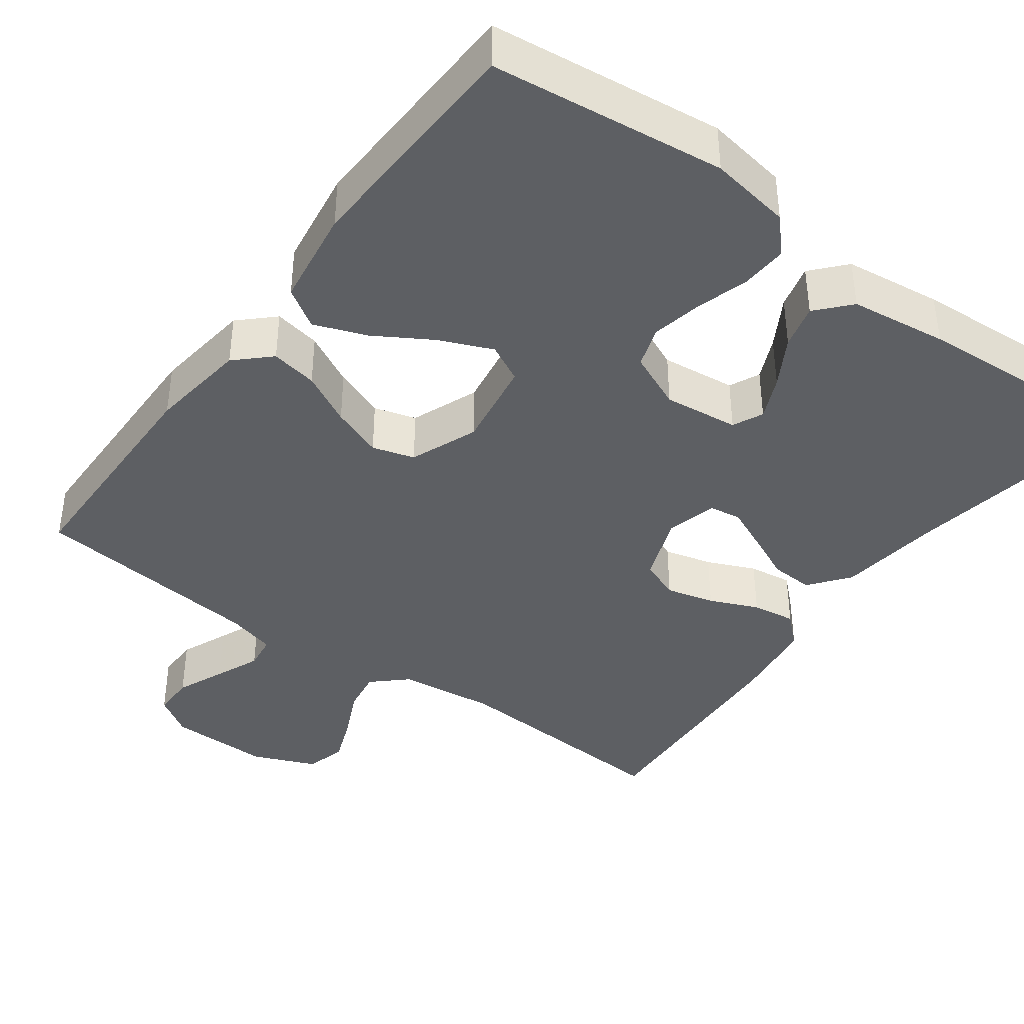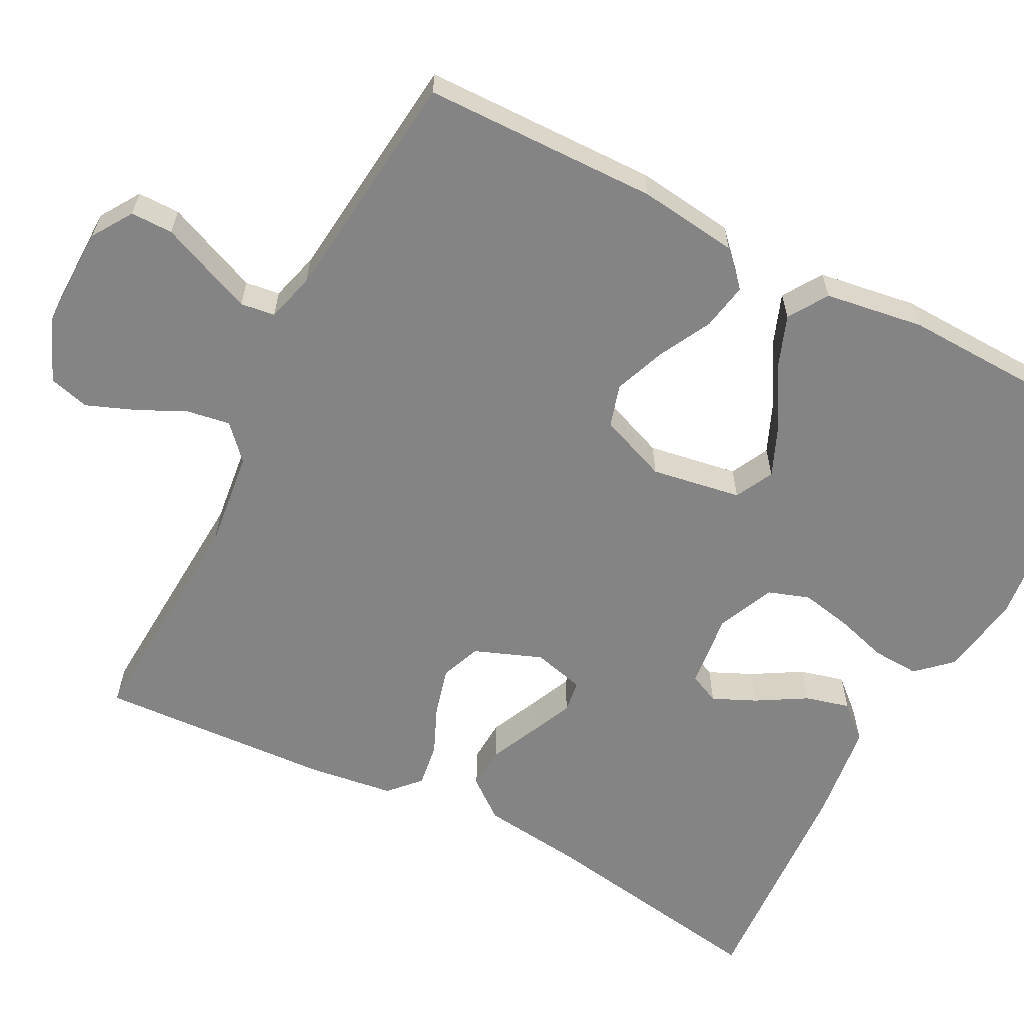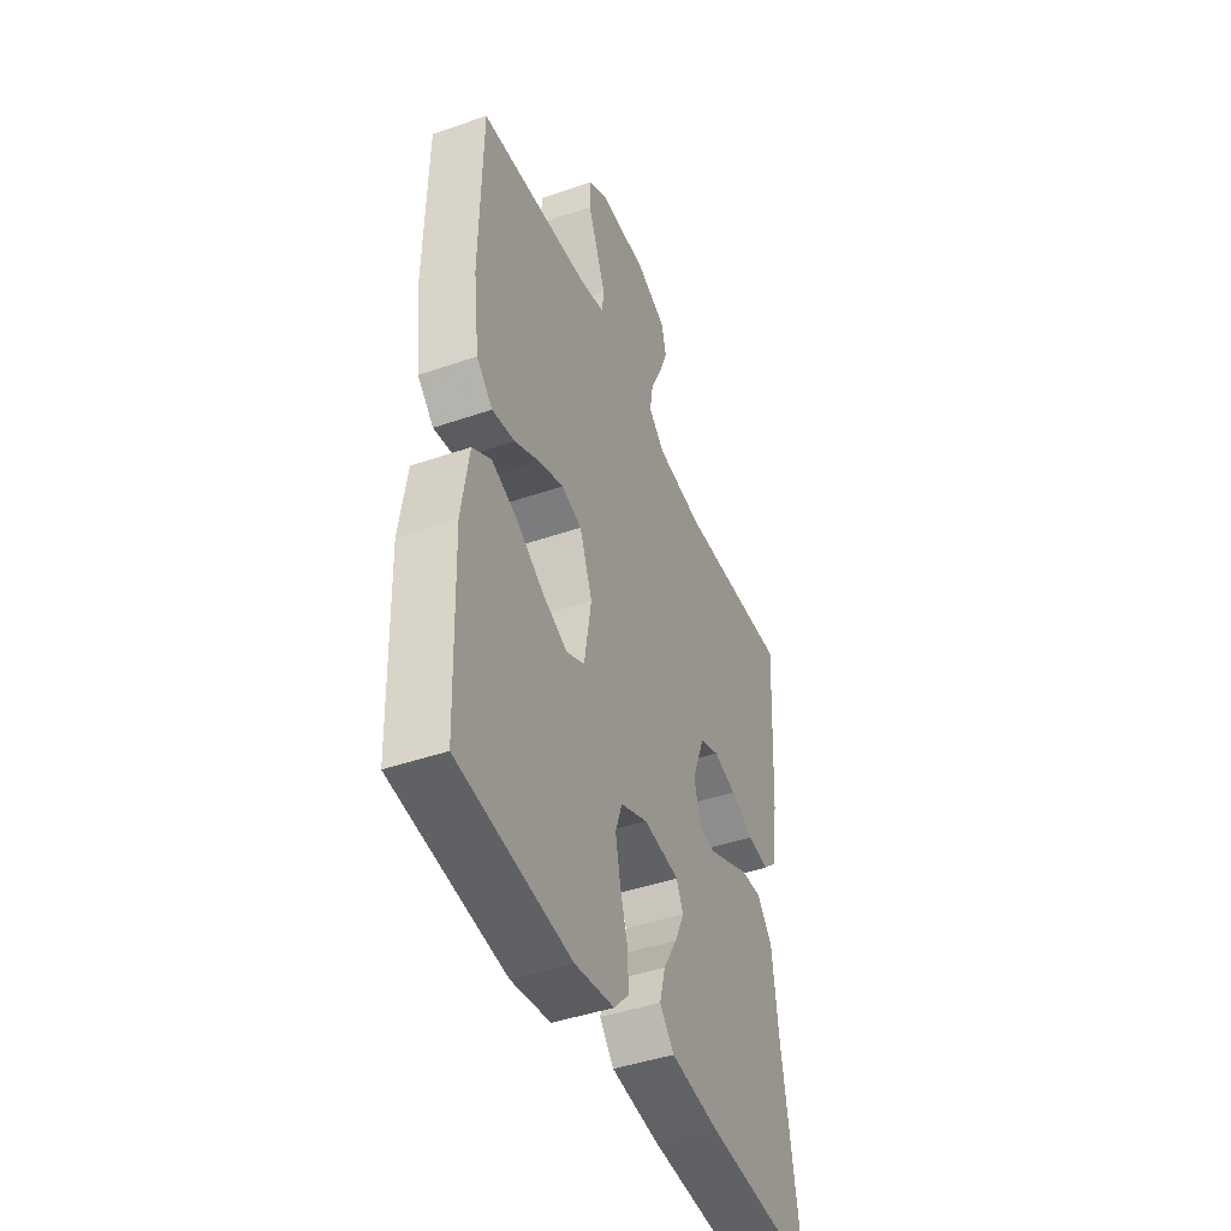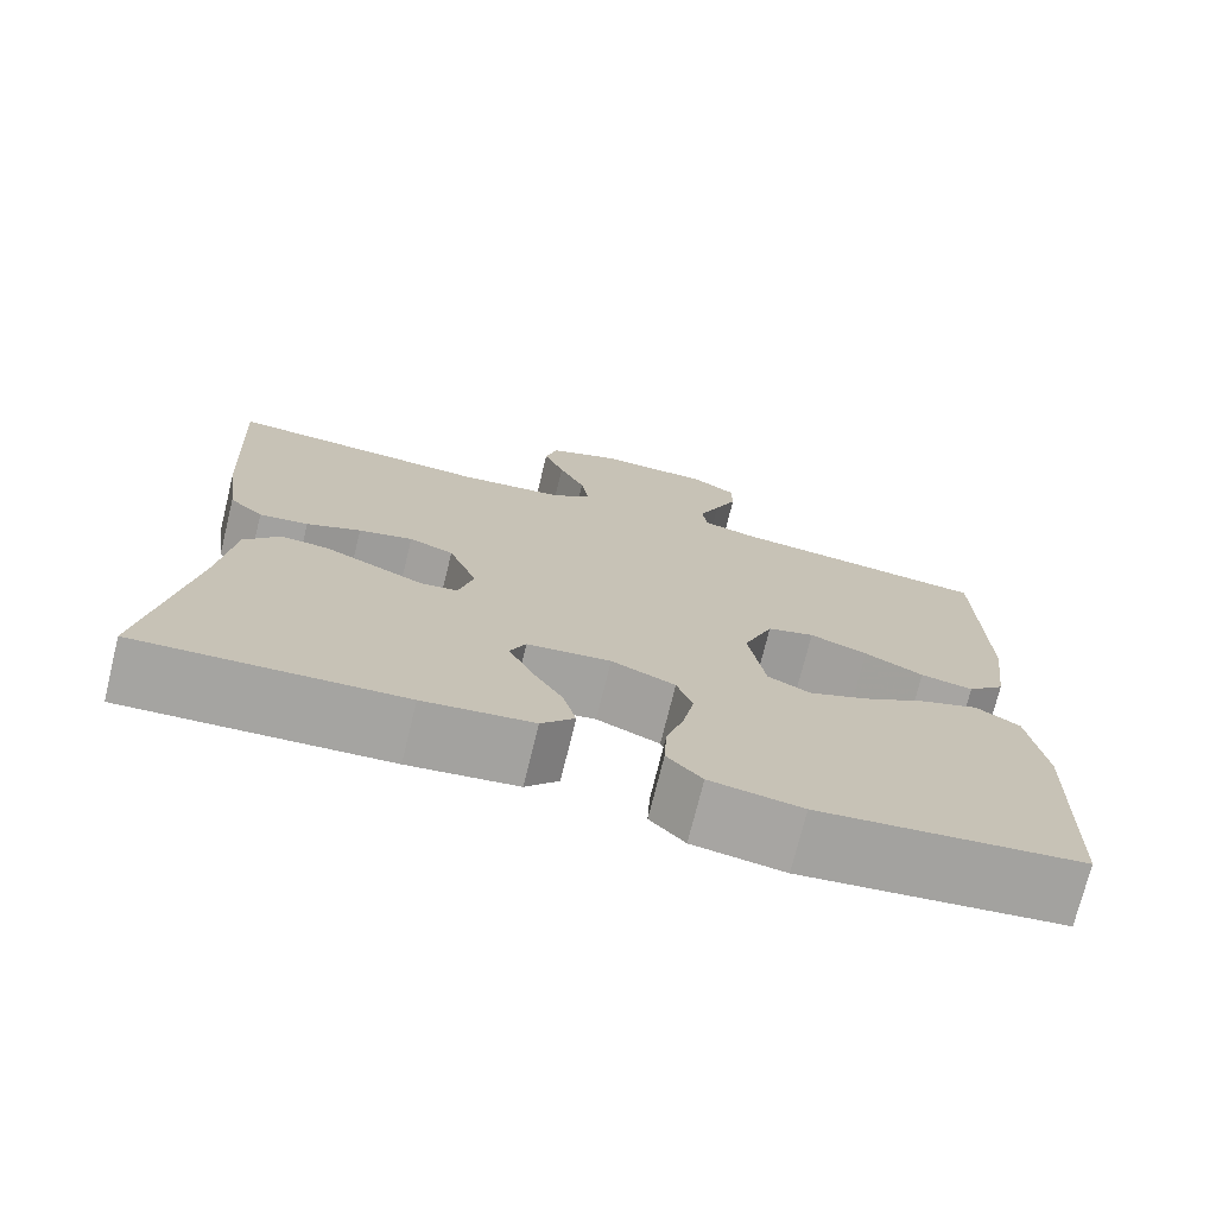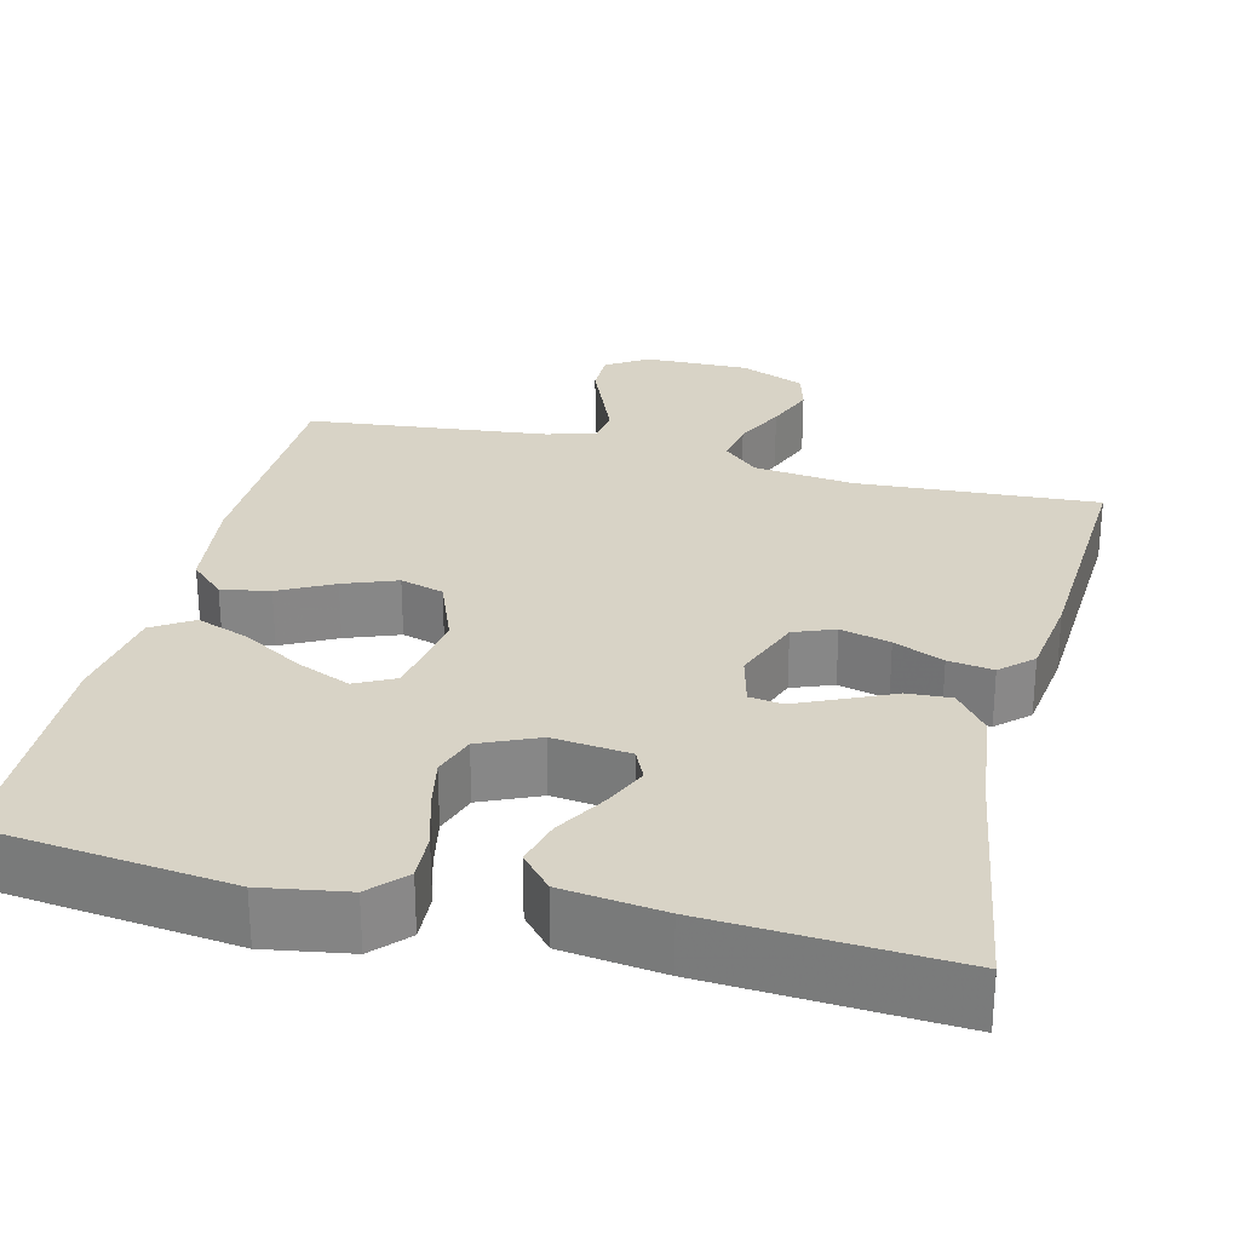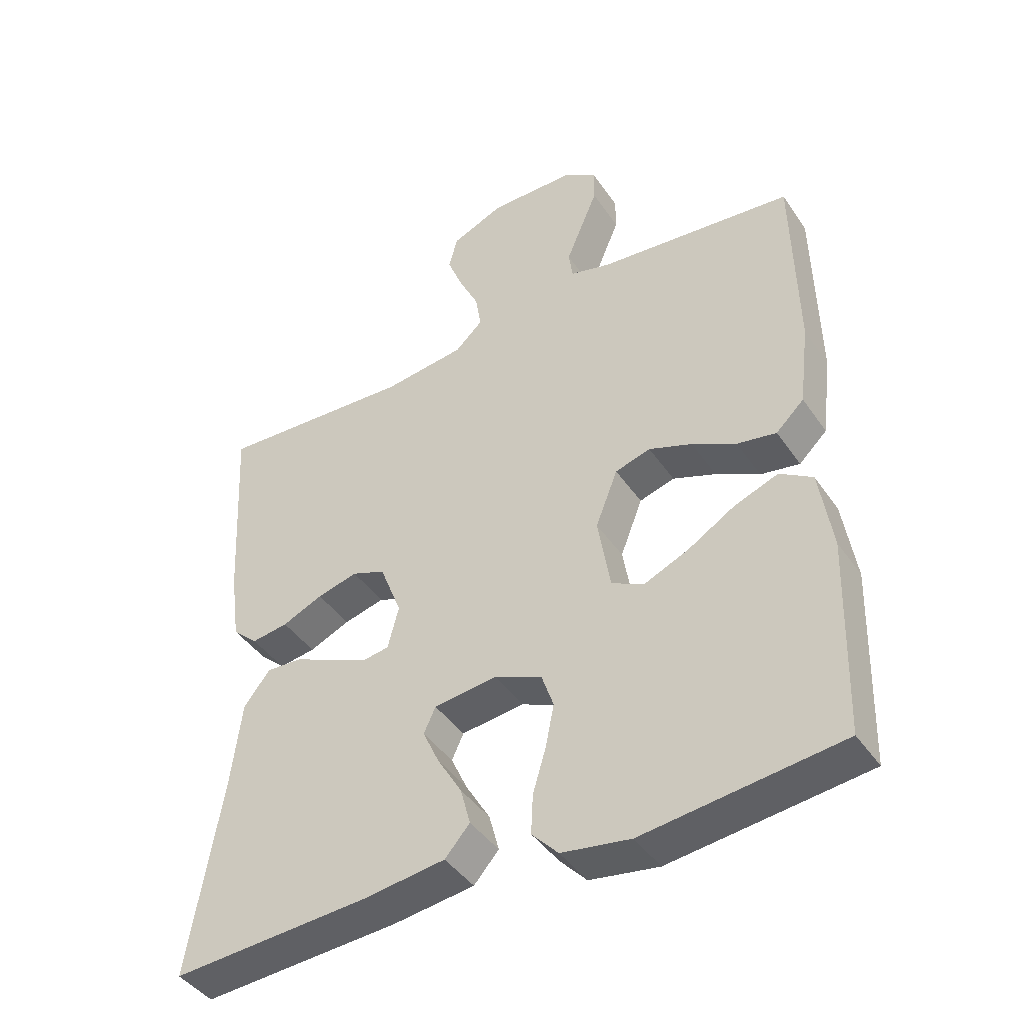
<metadata>
{"format":"obj","ext":"obj","renderer":"f3d","projection":"perspective","resolution":1024,"background":"white","views":[{"elev":-40.1,"azim":143.6,"up":"+Y"},{"elev":-61.5,"azim":62.6,"up":"+Y"},{"elev":-44.2,"azim":112.0,"up":"+Z"},{"elev":-73.8,"azim":-13.9,"up":"+Z"},{"elev":27.9,"azim":-166.1,"up":"+Y"},{"elev":-43.3,"azim":31.9,"up":"+Z"}]}
</metadata>
<code>
v 0.5 0.07 0.5
v 0.505 0.07 0.2
v 0.489 0.07 0.073
v 0.446 0.07 0.032
v 0.386 0.07 0.043
v 0.319 0.07 0.078
v 0.253 0.07 0.103
v 0.199 0.07 0.087
v 0.165 0.07 0
v 0.184 0.07 -0.115
v 0.233 0.07 -0.14
v 0.301 0.07 -0.111
v 0.374 0.07 -0.067
v 0.441 0.07 -0.042
v 0.491 0.07 -0.074
v 0.51 0.07 -0.2
v 0.5 0.07 -0.5
v 0.2 0.07 -0.535
v 0.095 0.07 -0.518
v 0.055 0.07 -0.475
v 0.058 0.07 -0.415
v 0.078 0.07 -0.348
v 0.091 0.07 -0.283
v 0.073 0.07 -0.23
v 0 0.07 -0.198
v -0.096 0.07 -0.209
v -0.114 0.07 -0.248
v -0.089 0.07 -0.303
v -0.052 0.07 -0.366
v -0.037 0.07 -0.423
v -0.075 0.07 -0.466
v -0.2 0.07 -0.482
v -0.5 0.07 -0.5
v -0.451 0.07 -0.2
v -0.435 0.07 -0.067
v -0.395 0.07 -0.016
v -0.34 0.07 -0.019
v -0.279 0.07 -0.047
v -0.223 0.07 -0.072
v -0.182 0.07 -0.066
v -0.165 0.07 0
v -0.198 0.07 0.086
v -0.249 0.07 0.106
v -0.311 0.07 0.09
v -0.373 0.07 0.063
v -0.429 0.07 0.055
v -0.468 0.07 0.091
v -0.483 0.07 0.2
v -0.5 0.07 0.5
v -0.2 0.07 0.482
v -0.075 0.07 0.497
v -0.032 0.07 0.537
v -0.041 0.07 0.592
v -0.071 0.07 0.655
v -0.095 0.07 0.716
v -0.081 0.07 0.768
v 0 0.07 0.802
v 0.131 0.07 0.8
v 0.182 0.07 0.767
v 0.182 0.07 0.713
v 0.156 0.07 0.651
v 0.132 0.07 0.593
v 0.138 0.07 0.549
v 0.2 0.07 0.532
v 0.5 0 0.5
v 0.505 0 0.2
v 0.489 0 0.073
v 0.446 0 0.032
v 0.386 0 0.043
v 0.319 0 0.078
v 0.253 0 0.103
v 0.199 0 0.087
v 0.165 0 0
v 0.184 0 -0.115
v 0.233 0 -0.14
v 0.301 0 -0.111
v 0.374 0 -0.067
v 0.441 0 -0.042
v 0.491 0 -0.074
v 0.51 0 -0.2
v 0.5 0 -0.5
v 0.2 0 -0.535
v 0.095 0 -0.518
v 0.055 0 -0.475
v 0.058 0 -0.415
v 0.078 0 -0.348
v 0.091 0 -0.283
v 0.073 0 -0.23
v 0 0 -0.198
v -0.096 0 -0.209
v -0.114 0 -0.248
v -0.089 0 -0.303
v -0.052 0 -0.366
v -0.037 0 -0.423
v -0.075 0 -0.466
v -0.2 0 -0.482
v -0.5 0 -0.5
v -0.451 0 -0.2
v -0.435 0 -0.067
v -0.395 0 -0.016
v -0.34 0 -0.019
v -0.279 0 -0.047
v -0.223 0 -0.072
v -0.182 0 -0.066
v -0.165 0 0
v -0.198 0 0.086
v -0.249 0 0.106
v -0.311 0 0.09
v -0.373 0 0.063
v -0.429 0 0.055
v -0.468 0 0.091
v -0.483 0 0.2
v -0.5 0 0.5
v -0.2 0 0.482
v -0.075 0 0.497
v -0.032 0 0.537
v -0.041 0 0.592
v -0.071 0 0.655
v -0.095 0 0.716
v -0.081 0 0.768
v 0 0 0.802
v 0.131 0 0.8
v 0.182 0 0.767
v 0.182 0 0.713
v 0.156 0 0.651
v 0.132 0 0.593
v 0.138 0 0.549
v 0.2 0 0.532
f 58 59 60 61
f 58 61 62
f 57 58 62
f 56 57 62 63
f 53 54 55 56
f 47 48 49 50
f 47 50 51
f 44 45 46 47
f 43 44 47 51
f 42 43 51 52
f 35 36 37 38
f 34 35 38 39
f 33 34 39 40
f 31 32 33 40
f 28 29 30 31
f 27 28 31
f 19 20 21 22
f 19 22 23
f 18 19 23
f 17 18 23 24
f 15 16 17 24
f 12 13 14 15
f 11 12 15 24
f 3 4 5 6
f 3 6 7
f 64 1 2 3
f 63 64 3 7
f 53 56 63 7
f 41 42 52
f 27 31 40 41
f 26 27 41 52
f 25 26 52
f 10 11 24 25
f 9 10 25 52
f 8 9 52 53
f 7 8 53
f 125 124 123 122
f 126 125 122
f 126 122 121
f 127 126 121 120
f 120 119 118 117
f 114 113 112 111
f 115 114 111
f 111 110 109 108
f 115 111 108 107
f 116 115 107 106
f 102 101 100 99
f 103 102 99 98
f 104 103 98 97
f 104 97 96 95
f 95 94 93 92
f 95 92 91
f 86 85 84 83
f 87 86 83
f 87 83 82
f 88 87 82 81
f 88 81 80 79
f 79 78 77 76
f 88 79 76 75
f 70 69 68 67
f 71 70 67
f 67 66 65 128
f 71 67 128 127
f 71 127 120 117
f 116 106 105
f 105 104 95 91
f 116 105 91 90
f 116 90 89
f 89 88 75 74
f 116 89 74 73
f 117 116 73 72
f 117 72 71
f 1 65 66 2
f 2 66 67 3
f 3 67 68 4
f 4 68 69 5
f 5 69 70 6
f 6 70 71 7
f 7 71 72 8
f 8 72 73 9
f 9 73 74 10
f 10 74 75 11
f 11 75 76 12
f 12 76 77 13
f 13 77 78 14
f 14 78 79 15
f 15 79 80 16
f 16 80 81 17
f 17 81 82 18
f 18 82 83 19
f 19 83 84 20
f 20 84 85 21
f 21 85 86 22
f 22 86 87 23
f 23 87 88 24
f 24 88 89 25
f 25 89 90 26
f 26 90 91 27
f 27 91 92 28
f 28 92 93 29
f 29 93 94 30
f 30 94 95 31
f 31 95 96 32
f 32 96 97 33
f 33 97 98 34
f 34 98 99 35
f 35 99 100 36
f 36 100 101 37
f 37 101 102 38
f 38 102 103 39
f 39 103 104 40
f 40 104 105 41
f 41 105 106 42
f 42 106 107 43
f 43 107 108 44
f 44 108 109 45
f 45 109 110 46
f 46 110 111 47
f 47 111 112 48
f 48 112 113 49
f 49 113 114 50
f 50 114 115 51
f 51 115 116 52
f 52 116 117 53
f 53 117 118 54
f 54 118 119 55
f 55 119 120 56
f 56 120 121 57
f 57 121 122 58
f 58 122 123 59
f 59 123 124 60
f 60 124 125 61
f 61 125 126 62
f 62 126 127 63
f 63 127 128 64
f 64 128 65 1

</code>
